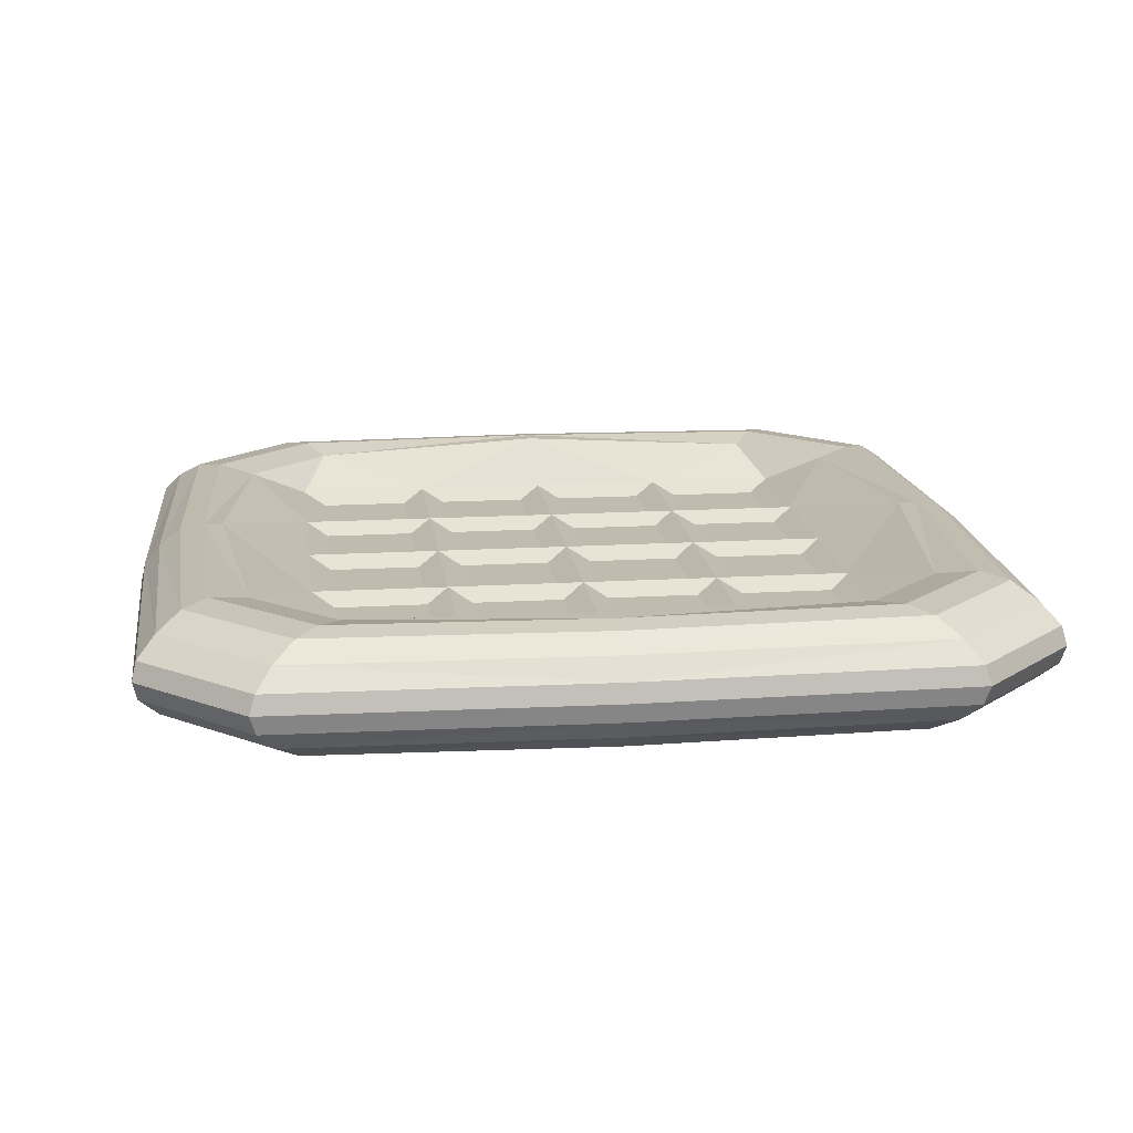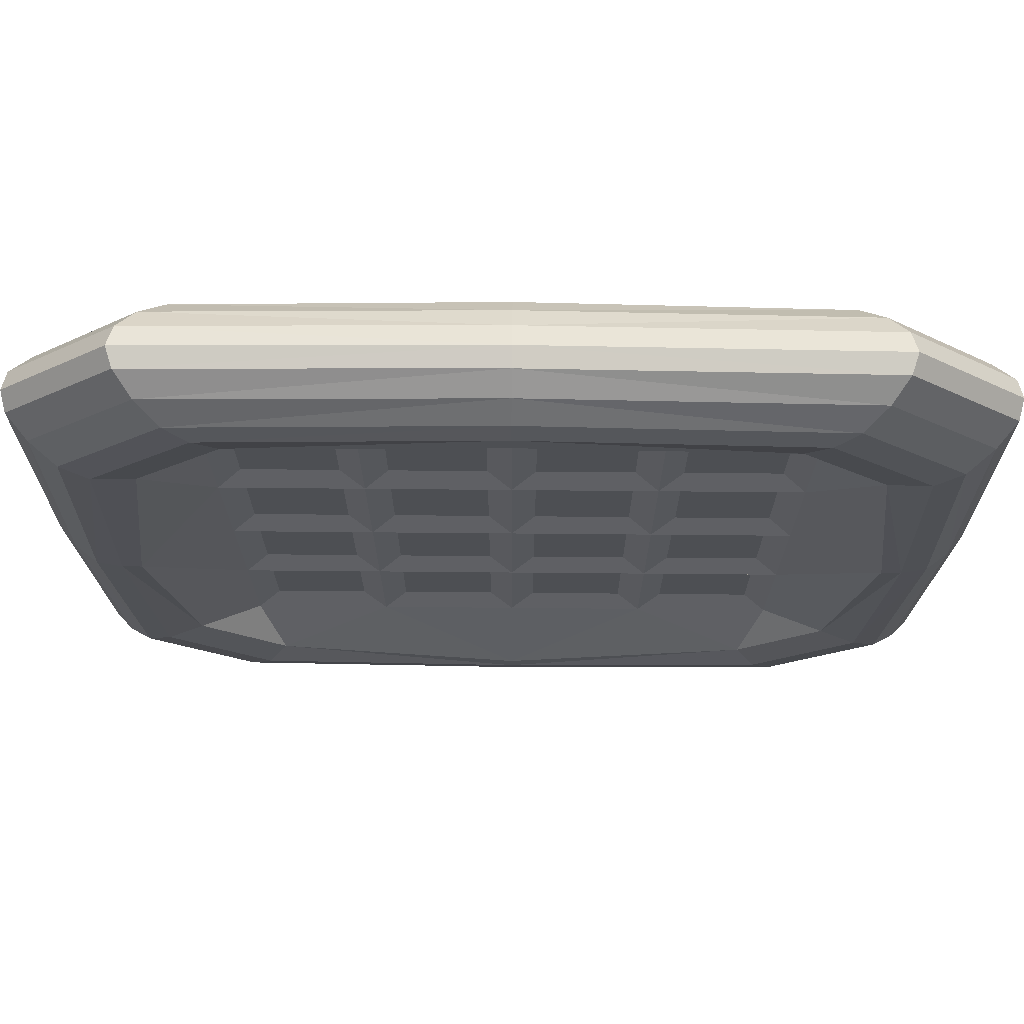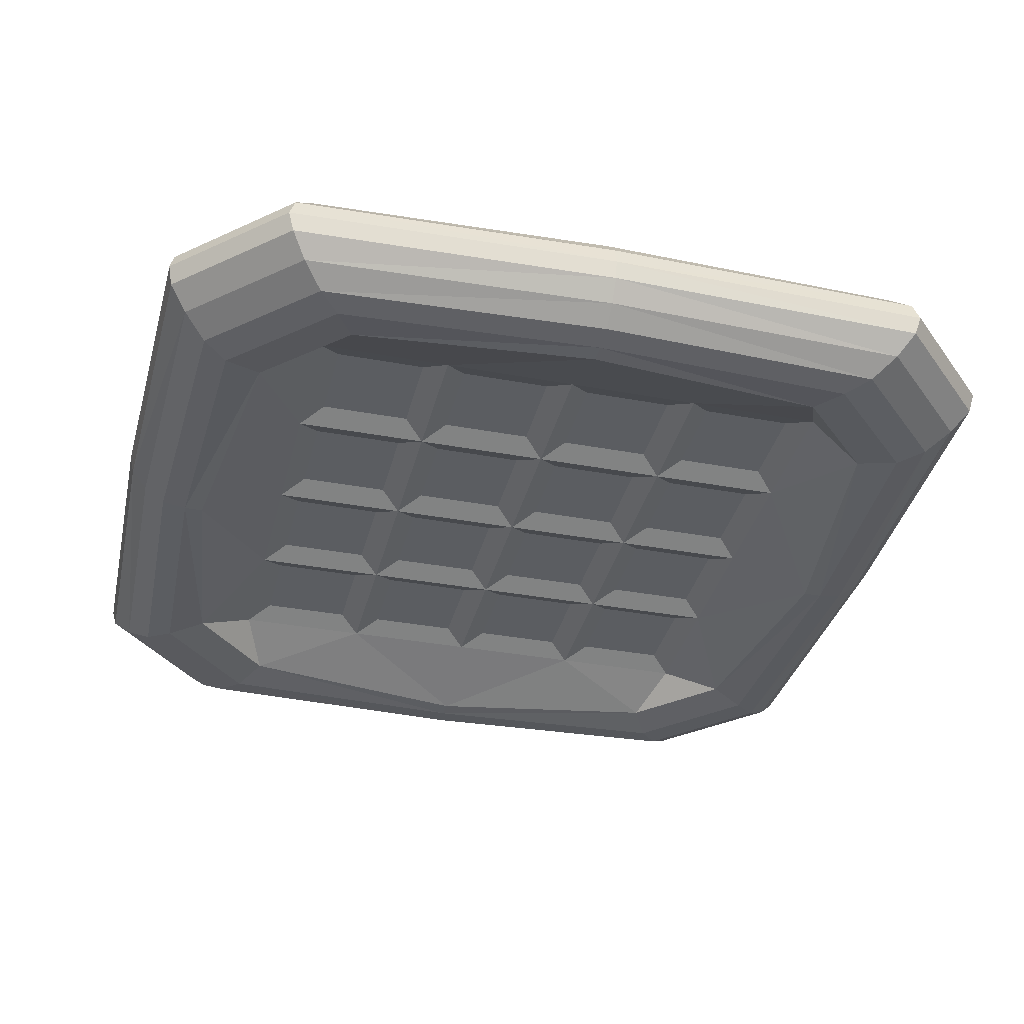
<metadata>
{"format":"obj","ext":"obj","renderer":"f3d","projection":"perspective","resolution":1024,"background":"white","views":[{"elev":15.9,"azim":-97.1,"up":"+Y"},{"elev":72.3,"azim":0.5,"up":"+Z"},{"elev":-35.7,"azim":-13.7,"up":"+Y"}]}
</metadata>
<code>
o Cube
v -0.8705 -0.07052 0.8705
v -0.7939 -0.1646 1.057
v -1.057 -0.1646 0.7939
v -1.057 0.1646 0.7939
v -0.7939 0.1646 1.057
v -0.8705 0.07052 0.8705
v -1.057 -0.1646 -0.7939
v -0.7939 -0.1646 -1.057
v -0.8705 -0.07052 -0.8705
v -1.057 0.1646 -0.7939
v -0.8705 0.07052 -0.8705
v -0.7939 0.1646 -1.057
v 0.8705 -0.07052 0.8705
v 1.057 -0.1646 0.7939
v 0.7939 -0.1646 1.057
v 0.7939 0.1646 1.057
v 1.057 0.1646 0.7939
v 0.8705 0.07052 0.8705
v 0.7939 -0.1646 -1.057
v 1.057 -0.1646 -0.7939
v 0.8705 -0.07052 -0.8705
v 1.057 0.1646 -0.7939
v 0.7939 0.1646 -1.057
v 0.8705 0.07052 -0.8705
v -1.256 -0.1753 -0.9272
v -1.387 -0.06008 -1.042
v -1.042 -0.06008 -1.387
v -0.9272 -0.1753 -1.256
v -0.9272 -0.1753 1.256
v -1.042 -0.06008 1.387
v -1.387 -0.06008 1.042
v -1.256 -0.1753 0.9272
v -1.042 0.06008 1.387
v -0.9272 0.1753 1.256
v -1.256 0.1753 0.9272
v -1.387 0.06008 1.042
v -1.256 0.1753 -0.9272
v -0.9272 0.1753 -1.256
v -1.042 0.06008 -1.387
v -1.387 0.06008 -1.042
v 0.9272 -0.1753 -1.256
v 1.042 -0.06008 -1.387
v 1.387 -0.06008 -1.042
v 1.256 -0.1753 -0.9272
v 1.256 0.1753 -0.9272
v 1.387 0.06008 -1.042
v 1.042 0.06008 -1.387
v 0.9272 0.1753 -1.256
v 0.9272 -0.1753 1.256
v 1.256 -0.1753 0.9272
v 1.387 -0.06008 1.042
v 1.042 -0.06008 1.387
v 0.9272 0.1753 1.256
v 1.042 0.06008 1.387
v 1.387 0.06008 1.042
v 1.256 0.1753 0.9272
v -0.8705 -0.07052 0
v -0.8705 0.07052 0
v 0 -0.07052 -0.8705
v 0 0.07052 -0.8705
v 0.8705 -0.07052 0
v 0.8705 0.07052 0
v 0 -0.07052 0.8705
v 0 0.07052 0.8705
v 0 0.07052 0
v 0 -0.07052 0
v -0.8705 -0.07052 0.4352
v -0.8705 0.07052 -0.4352
v -0.4352 -0.07052 -0.8705
v 0.4352 0.07052 -0.8705
v 0.8705 -0.07052 -0.4352
v 0.8705 0.07052 0.4352
v 0.4352 -0.07052 0.8705
v -0.4352 0.07052 0.8705
v -0.8705 -0.07052 -0.4352
v -0.8705 0.07052 0.4352
v 0.4352 -0.07052 -0.8705
v -0.4352 0.07052 -0.8705
v 0.8705 -0.07052 0.4352
v 0.8705 0.07052 -0.4352
v -0.4352 -0.07052 0.8705
v 0.4352 0.07052 0.8705
v 0 0.07052 0.4352
v 0 0.07052 -0.4352
v 0.4352 0.07052 0
v -0.4352 0.07052 0
v 0 -0.07052 0.4352
v 0 -0.07052 -0.4352
v -0.4352 -0.07052 0
v 0.4352 -0.07052 0
v 0.4352 -0.07052 -0.4352
v -0.4352 -0.07052 -0.4352
v -0.4352 -0.07052 0.4352
v -0.4352 0.07052 -0.4352
v 0.4352 0.07052 -0.4352
v 0.4352 0.07052 0.4352
v -0.4352 0.07052 0.4352
v 0.4352 -0.07052 0.4352
v 0.507 -0.03636 0.507
v 0.7987 -0.03636 0.507
v 0.7987 -0.03636 0.7987
v 0.507 -0.03636 0.7987
v -0.507 0.03636 0.507
v -0.7987 0.03636 0.507
v -0.7987 0.03636 0.7987
v -0.507 0.03636 0.7987
v 0.3635 0.03636 0.507
v 0.07174 0.03636 0.507
v 0.07174 0.03636 0.7987
v 0.3635 0.03636 0.7987
v 0.3635 0.03636 -0.3635
v 0.07174 0.03636 -0.3635
v 0.07174 0.03636 -0.07174
v 0.3635 0.03636 -0.07174
v -0.507 0.03636 -0.3635
v -0.7987 0.03636 -0.3635
v -0.7987 0.03636 -0.07174
v -0.507 0.03636 -0.07174
v -0.3635 -0.03636 0.507
v -0.07174 -0.03636 0.507
v -0.07174 -0.03636 0.7987
v -0.3635 -0.03636 0.7987
v -0.3635 -0.03636 -0.3635
v -0.07174 -0.03636 -0.3635
v -0.07174 -0.03636 -0.07174
v -0.3635 -0.03636 -0.07174
v 0.507 -0.03636 -0.3635
v 0.7987 -0.03636 -0.3635
v 0.7987 -0.03636 -0.07174
v 0.507 -0.03636 -0.07174
v 0.07174 -0.03636 -0.3635
v 0.3635 -0.03636 -0.3635
v 0.3635 -0.03636 -0.07174
v 0.07174 -0.03636 -0.07174
v 0.07174 -0.03636 -0.7987
v 0.3635 -0.03636 -0.7987
v 0.3635 -0.03636 -0.507
v 0.07174 -0.03636 -0.507
v 0.507 -0.03636 -0.7987
v 0.7987 -0.03636 -0.7987
v 0.7987 -0.03636 -0.507
v 0.507 -0.03636 -0.507
v -0.7987 -0.03636 -0.3635
v -0.507 -0.03636 -0.3635
v -0.507 -0.03636 -0.07174
v -0.7987 -0.03636 -0.07174
v -0.7987 -0.03636 -0.7987
v -0.507 -0.03636 -0.7987
v -0.507 -0.03636 -0.507
v -0.7987 -0.03636 -0.507
v -0.3635 -0.03636 -0.7987
v -0.07174 -0.03636 -0.7987
v -0.07174 -0.03636 -0.507
v -0.3635 -0.03636 -0.507
v -0.7987 -0.03636 0.507
v -0.507 -0.03636 0.507
v -0.507 -0.03636 0.7987
v -0.7987 -0.03636 0.7987
v -0.7987 -0.03636 0.07174
v -0.507 -0.03636 0.07174
v -0.507 -0.03636 0.3635
v -0.7987 -0.03636 0.3635
v -0.3635 -0.03636 0.07174
v -0.07174 -0.03636 0.07174
v -0.07174 -0.03636 0.3635
v -0.3635 -0.03636 0.3635
v -0.07174 0.03636 -0.3635
v -0.3635 0.03636 -0.3635
v -0.3635 0.03636 -0.07174
v -0.07174 0.03636 -0.07174
v -0.07174 0.03636 -0.7987
v -0.3635 0.03636 -0.7987
v -0.3635 0.03636 -0.507
v -0.07174 0.03636 -0.507
v -0.507 0.03636 -0.7987
v -0.7987 0.03636 -0.7987
v -0.7987 0.03636 -0.507
v -0.507 0.03636 -0.507
v 0.7987 0.03636 -0.3635
v 0.507 0.03636 -0.3635
v 0.507 0.03636 -0.07174
v 0.7987 0.03636 -0.07174
v 0.7987 0.03636 -0.7987
v 0.507 0.03636 -0.7987
v 0.507 0.03636 -0.507
v 0.7987 0.03636 -0.507
v 0.3635 0.03636 -0.7987
v 0.07174 0.03636 -0.7987
v 0.07174 0.03636 -0.507
v 0.3635 0.03636 -0.507
v 0.7987 0.03636 0.507
v 0.507 0.03636 0.507
v 0.507 0.03636 0.7987
v 0.7987 0.03636 0.7987
v 0.7987 0.03636 0.07174
v 0.507 0.03636 0.07174
v 0.507 0.03636 0.3635
v 0.7987 0.03636 0.3635
v 0.3635 0.03636 0.07174
v 0.07174 0.03636 0.07174
v 0.07174 0.03636 0.3635
v 0.3635 0.03636 0.3635
v -0.07174 0.03636 0.507
v -0.3635 0.03636 0.507
v -0.3635 0.03636 0.7987
v -0.07174 0.03636 0.7987
v -0.07174 0.03636 0.07174
v -0.3635 0.03636 0.07174
v -0.3635 0.03636 0.3635
v -0.07174 0.03636 0.3635
v -0.507 0.03636 0.07174
v -0.7987 0.03636 0.07174
v -0.7987 0.03636 0.3635
v -0.507 0.03636 0.3635
v 0.07174 -0.03636 0.507
v 0.3635 -0.03636 0.507
v 0.3635 -0.03636 0.7987
v 0.07174 -0.03636 0.7987
v 0.07174 -0.03636 0.07174
v 0.3635 -0.03636 0.07174
v 0.3635 -0.03636 0.3635
v 0.07174 -0.03636 0.3635
v 0.507 -0.03636 0.07174
v 0.7987 -0.03636 0.07174
v 0.7987 -0.03636 0.3635
v 0.507 -0.03636 0.3635
v -1.33 -0.1236 -0.9932
v -0.9932 -0.1236 -1.33
v -0.9932 -0.1236 1.33
v -1.33 -0.1236 0.9932
v -0.9932 0.1236 1.33
v -1.33 0.1236 0.9932
v -1.33 0.1236 -0.9932
v -0.9932 0.1236 -1.33
v 0.9932 -0.1236 -1.33
v 1.33 -0.1236 -0.9932
v 1.33 0.1236 -0.9932
v 0.9932 0.1236 -1.33
v 0.9932 -0.1236 1.33
v 1.33 -0.1236 0.9932
v 0.9932 0.1236 1.33
v 1.33 0.1236 0.9932
v -1.152 -0.1884 0
v 0.8589 0.1884 -1.176
v 1.176 0.1884 -0.8589
v -1.152 0.1884 0
v 0.8589 0.1884 1.176
v 1.176 0.1884 0.8589
v 0 -0.1884 -1.152
v 0 0.1884 -1.152
v -1.176 -0.1884 0.8589
v -0.8589 -0.1884 1.176
v 1.152 -0.1884 0
v 1.152 0.1884 0
v 1.176 -0.1884 0.8589
v 0.8589 -0.1884 1.176
v 0 -0.1884 1.152
v 0 0.1884 1.152
v -1.293 -0.1753 0
v -1.413 -0.06008 0
v -1.061 0 1.4
v -1.4 -0 1.061
v -1.293 0.1753 0
v -1.413 0.06008 0
v -1.061 -0 -1.4
v -1.4 0 -1.061
v 0 -0.1753 -1.293
v 0 -0.06008 -1.413
v 0 0.1753 -1.293
v 0 0.06008 -1.413
v 1.4 -0 -1.061
v 1.061 0 -1.4
v 1.293 -0.1753 0
v 1.413 -0.06008 0
v 1.293 0.1753 0
v 1.413 0.06008 0
v 1.061 -0 1.4
v 1.4 0 1.061
v 0 -0.1753 1.293
v 0 -0.06008 1.413
v 0 0.1753 1.293
v 0 0.06008 1.413
v -1.176 -0.1884 -0.8589
v -0.8589 -0.1884 -1.176
v 1.176 -0.1884 -0.8589
v 0.8589 -0.1884 -1.176
v -0.8589 0.1884 -1.176
v -1.176 0.1884 -0.8589
v -0.8589 0.1884 1.176
v -1.176 0.1884 0.8589
v -1.213 -0.1884 0
v 0 0.1236 1.361
v 0 -0.1236 1.361
v 1.361 0.1236 0
v 1.361 -0.1236 0
v 0 0.1236 -1.361
v 0 -0.1236 -1.361
v -1.361 0.1236 0
v -1.361 -0.1236 0
v 1.213 -0.1884 0
v 1.213 0.1884 0
v 0 -0.1884 1.213
v -1.213 0.1884 0
v 1.426 0 0
v 0 0 1.426
v 0 0 -1.426
v 0 0.1884 1.213
v -1.426 0 0
v 0 0.1884 -1.213
v 0 -0.1884 -1.213
f 284 267 310
f 244 269 309
f 308 40 266
f 100 102 99
f 104 106 103
f 289 281 307
f 306 47 272
f 305 33 261
f 304 55 278
f 288 263 303
f 256 279 302
f 248 275 301
f 285 273 300
f 1 2 3
f 4 5 6
f 7 8 9
f 10 11 12
f 13 14 15
f 16 17 18
f 19 20 21
f 22 23 24
f 26 228 227
f 30 230 229
f 34 232 231
f 234 40 233
f 42 236 235
f 46 238 237
f 240 52 239
f 54 242 241
f 3 243 67
f 23 245 244
f 10 246 68
f 247 56 248
f 8 249 69
f 23 250 70
f 3 252 251
f 20 253 71
f 17 254 72
f 255 49 256
f 15 257 73
f 5 258 74
f 230 260 299
f 261 36 262
f 233 264 298
f 265 26 266
f 228 268 297
f 238 270 296
f 271 42 272
f 236 274 295
f 242 276 294
f 277 51 278
f 239 280 293
f 231 282 292
f 283 28 284
f 20 286 285
f 287 37 288
f 5 290 289
f 251 259 291
f 108 110 107
f 112 114 111
f 116 118 115
f 120 122 119
f 124 126 123
f 128 130 127
f 132 134 131
f 136 138 135
f 140 142 139
f 144 146 143
f 148 150 147
f 152 154 151
f 156 158 155
f 160 162 159
f 164 166 163
f 168 170 167
f 172 174 171
f 176 178 175
f 180 182 179
f 184 186 183
f 188 190 187
f 192 194 191
f 196 198 195
f 200 202 199
f 204 206 203
f 208 210 207
f 212 214 211
f 216 218 215
f 220 222 219
f 224 226 223
f 79 99 98
f 13 100 79
f 73 101 13
f 73 99 102
f 76 103 97
f 6 104 76
f 74 105 6
f 74 103 106
f 83 107 96
f 64 108 83
f 82 109 64
f 96 110 82
f 84 111 95
f 65 112 84
f 85 113 65
f 95 114 85
f 68 115 94
f 58 116 68
f 86 117 58
f 94 118 86
f 87 119 93
f 63 120 87
f 81 121 63
f 93 122 81
f 88 123 92
f 66 124 88
f 89 125 66
f 92 126 89
f 71 127 91
f 61 128 71
f 90 129 61
f 91 130 90
f 91 131 88
f 90 132 91
f 66 133 90
f 88 134 66
f 77 135 59
f 91 136 77
f 88 137 91
f 59 138 88
f 21 139 77
f 71 140 21
f 71 142 141
f 77 142 91
f 92 143 75
f 89 144 92
f 57 145 89
f 75 146 57
f 69 147 9
f 69 149 148
f 75 149 92
f 9 150 75
f 59 151 69
f 88 152 59
f 92 153 88
f 69 154 92
f 67 156 155
f 81 156 93
f 1 157 81
f 67 158 1
f 89 159 57
f 93 160 89
f 67 161 93
f 57 162 67
f 66 163 89
f 87 164 66
f 93 165 87
f 89 166 93
f 94 167 84
f 86 168 94
f 65 169 86
f 84 170 65
f 78 171 60
f 94 172 78
f 84 173 94
f 60 174 84
f 11 175 78
f 68 176 11
f 68 178 177
f 78 178 94
f 95 179 80
f 85 180 95
f 62 181 85
f 80 182 62
f 70 183 24
f 70 185 184
f 80 185 95
f 24 186 80
f 60 187 70
f 84 188 60
f 95 189 84
f 70 190 95
f 72 192 191
f 82 192 96
f 18 193 82
f 72 194 18
f 85 195 62
f 96 196 85
f 72 197 96
f 62 198 72
f 65 199 85
f 83 200 65
f 96 201 83
f 85 202 96
f 97 203 83
f 74 204 97
f 64 205 74
f 83 206 64
f 86 207 65
f 97 208 86
f 83 209 97
f 65 210 83
f 58 211 86
f 76 212 58
f 97 213 76
f 86 214 97
f 98 215 87
f 73 216 98
f 63 217 73
f 87 218 63
f 90 219 66
f 98 220 90
f 87 221 98
f 66 222 87
f 61 223 90
f 79 224 61
f 98 225 79
f 90 226 98
f 283 259 25
f 7 291 283
f 3 291 243
f 34 290 35
f 287 10 12
f 44 286 41
f 283 8 7
f 241 282 54
f 53 292 241
f 34 292 281
f 229 280 30
f 29 293 229
f 49 293 279
f 54 278 55
f 237 276 46
f 45 294 237
f 56 294 275
f 240 274 51
f 50 295 240
f 44 295 273
f 46 272 47
f 234 270 39
f 38 296 234
f 48 296 269
f 235 268 42
f 41 297 235
f 28 297 267
f 39 266 40
f 232 264 36
f 35 298 232
f 37 298 263
f 30 262 31
f 227 260 26
f 25 299 227
f 32 299 259
f 255 15 14
f 32 252 29
f 247 17 16
f 48 245 45
f 241 56 53
f 49 240 239
f 237 48 45
f 235 44 41
f 37 234 233
f 33 232 36
f 229 32 29
f 227 28 25
f 255 273 50
f 14 300 255
f 20 300 253
f 245 275 45
f 22 301 245
f 17 301 254
f 252 279 29
f 2 302 252
f 15 302 257
f 290 263 35
f 4 303 290
f 10 303 246
f 304 51 274
f 43 304 274
f 46 304 271
f 305 30 280
f 52 305 280
f 54 305 277
f 306 42 268
f 27 306 268
f 39 306 265
f 247 281 53
f 16 307 247
f 5 307 258
f 308 26 260
f 31 308 260
f 36 308 262
f 287 269 38
f 12 309 287
f 23 309 250
f 286 267 41
f 19 310 286
f 8 310 249
f 284 28 267
f 244 48 269
f 308 264 40
f 100 101 102
f 104 105 106
f 289 34 281
f 306 270 47
f 305 282 33
f 304 276 55
f 288 37 263
f 256 49 279
f 248 56 275
f 285 44 273
f 26 27 228
f 30 31 230
f 34 35 232
f 234 39 40
f 42 43 236
f 46 47 238
f 240 51 52
f 54 55 242
f 7 9 75
f 57 67 243
f 67 1 3
f 7 75 243
f 75 57 243
f 23 22 245
f 4 6 76
f 58 68 246
f 68 11 10
f 4 76 246
f 76 58 246
f 247 53 56
f 19 21 77
f 59 69 249
f 69 9 8
f 19 77 249
f 77 59 249
f 12 11 78
f 60 70 250
f 70 24 23
f 12 78 250
f 78 60 250
f 3 2 252
f 14 13 79
f 61 71 253
f 71 21 20
f 14 79 253
f 79 61 253
f 22 24 80
f 62 72 254
f 72 18 17
f 22 80 254
f 80 62 254
f 255 50 49
f 2 1 81
f 63 73 257
f 73 13 15
f 2 81 257
f 81 63 257
f 16 18 82
f 64 74 258
f 74 6 5
f 16 82 258
f 82 64 258
f 230 31 260
f 261 33 36
f 233 40 264
f 265 27 26
f 228 27 268
f 238 47 270
f 271 43 42
f 236 43 274
f 242 55 276
f 277 52 51
f 239 52 280
f 231 33 282
f 283 25 28
f 20 19 286
f 287 38 37
f 5 4 290
f 251 32 259
f 108 109 110
f 112 113 114
f 116 117 118
f 120 121 122
f 124 125 126
f 128 129 130
f 132 133 134
f 136 137 138
f 140 141 142
f 144 145 146
f 148 149 150
f 152 153 154
f 156 157 158
f 160 161 162
f 164 165 166
f 168 169 170
f 172 173 174
f 176 177 178
f 180 181 182
f 184 185 186
f 188 189 190
f 192 193 194
f 196 197 198
f 200 201 202
f 204 205 206
f 208 209 210
f 212 213 214
f 216 217 218
f 220 221 222
f 224 225 226
f 79 100 99
f 13 101 100
f 73 102 101
f 73 98 99
f 76 104 103
f 6 105 104
f 74 106 105
f 74 97 103
f 83 108 107
f 64 109 108
f 82 110 109
f 96 107 110
f 84 112 111
f 65 113 112
f 85 114 113
f 95 111 114
f 68 116 115
f 58 117 116
f 86 118 117
f 94 115 118
f 87 120 119
f 63 121 120
f 81 122 121
f 93 119 122
f 88 124 123
f 66 125 124
f 89 126 125
f 92 123 126
f 71 128 127
f 61 129 128
f 90 130 129
f 91 127 130
f 91 132 131
f 90 133 132
f 66 134 133
f 88 131 134
f 77 136 135
f 91 137 136
f 88 138 137
f 59 135 138
f 21 140 139
f 71 141 140
f 71 91 142
f 77 139 142
f 92 144 143
f 89 145 144
f 57 146 145
f 75 143 146
f 69 148 147
f 69 92 149
f 75 150 149
f 9 147 150
f 59 152 151
f 88 153 152
f 92 154 153
f 69 151 154
f 67 93 156
f 81 157 156
f 1 158 157
f 67 155 158
f 89 160 159
f 93 161 160
f 67 162 161
f 57 159 162
f 66 164 163
f 87 165 164
f 93 166 165
f 89 163 166
f 94 168 167
f 86 169 168
f 65 170 169
f 84 167 170
f 78 172 171
f 94 173 172
f 84 174 173
f 60 171 174
f 11 176 175
f 68 177 176
f 68 94 178
f 78 175 178
f 95 180 179
f 85 181 180
f 62 182 181
f 80 179 182
f 70 184 183
f 70 95 185
f 80 186 185
f 24 183 186
f 60 188 187
f 84 189 188
f 95 190 189
f 70 187 190
f 72 96 192
f 82 193 192
f 18 194 193
f 72 191 194
f 85 196 195
f 96 197 196
f 72 198 197
f 62 195 198
f 65 200 199
f 83 201 200
f 96 202 201
f 85 199 202
f 97 204 203
f 74 205 204
f 64 206 205
f 83 203 206
f 86 208 207
f 97 209 208
f 83 210 209
f 65 207 210
f 58 212 211
f 76 213 212
f 97 214 213
f 86 211 214
f 98 216 215
f 73 217 216
f 63 218 217
f 87 215 218
f 90 220 219
f 98 221 220
f 87 222 221
f 66 219 222
f 61 224 223
f 79 225 224
f 98 226 225
f 90 223 226
f 283 291 259
f 7 243 291
f 3 251 291
f 34 289 290
f 287 288 10
f 44 285 286
f 283 284 8
f 241 292 282
f 53 281 292
f 34 231 292
f 229 293 280
f 29 279 293
f 49 239 293
f 54 277 278
f 237 294 276
f 45 275 294
f 56 242 294
f 240 295 274
f 50 273 295
f 44 236 295
f 46 271 272
f 234 296 270
f 38 269 296
f 48 238 296
f 235 297 268
f 41 267 297
f 28 228 297
f 39 265 266
f 232 298 264
f 35 263 298
f 37 233 298
f 30 261 262
f 227 299 260
f 25 259 299
f 32 230 299
f 255 256 15
f 32 251 252
f 247 248 17
f 48 244 245
f 241 242 56
f 49 50 240
f 237 238 48
f 235 236 44
f 37 38 234
f 33 231 232
f 229 230 32
f 227 228 28
f 255 300 273
f 14 253 300
f 20 285 300
f 245 301 275
f 22 254 301
f 17 248 301
f 252 302 279
f 2 257 302
f 15 256 302
f 290 303 263
f 4 246 303
f 10 288 303
f 304 278 51
f 43 271 304
f 46 276 304
f 305 261 30
f 52 277 305
f 54 282 305
f 306 272 42
f 27 265 306
f 39 270 306
f 247 307 281
f 16 258 307
f 5 289 307
f 308 266 26
f 31 262 308
f 36 264 308
f 287 309 269
f 12 250 309
f 23 244 309
f 286 310 267
f 19 249 310
f 8 284 310

</code>
